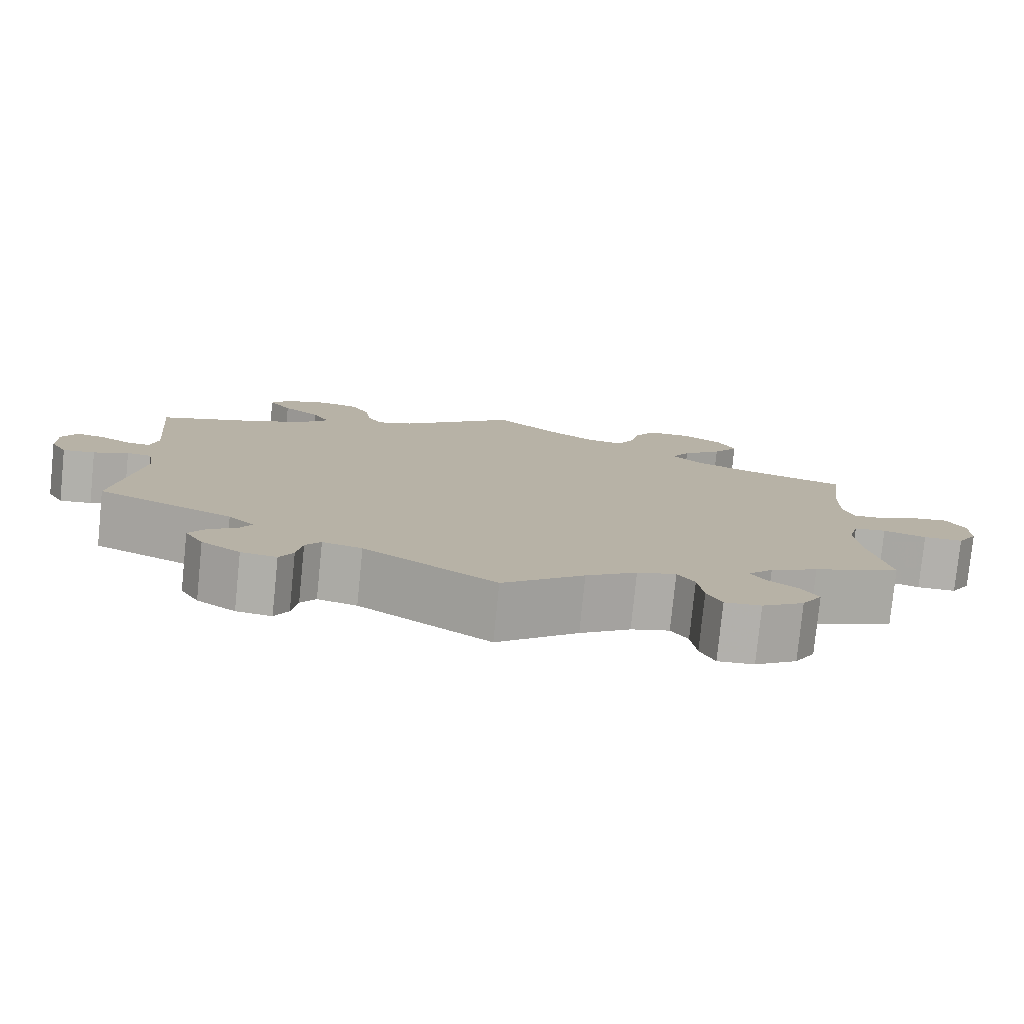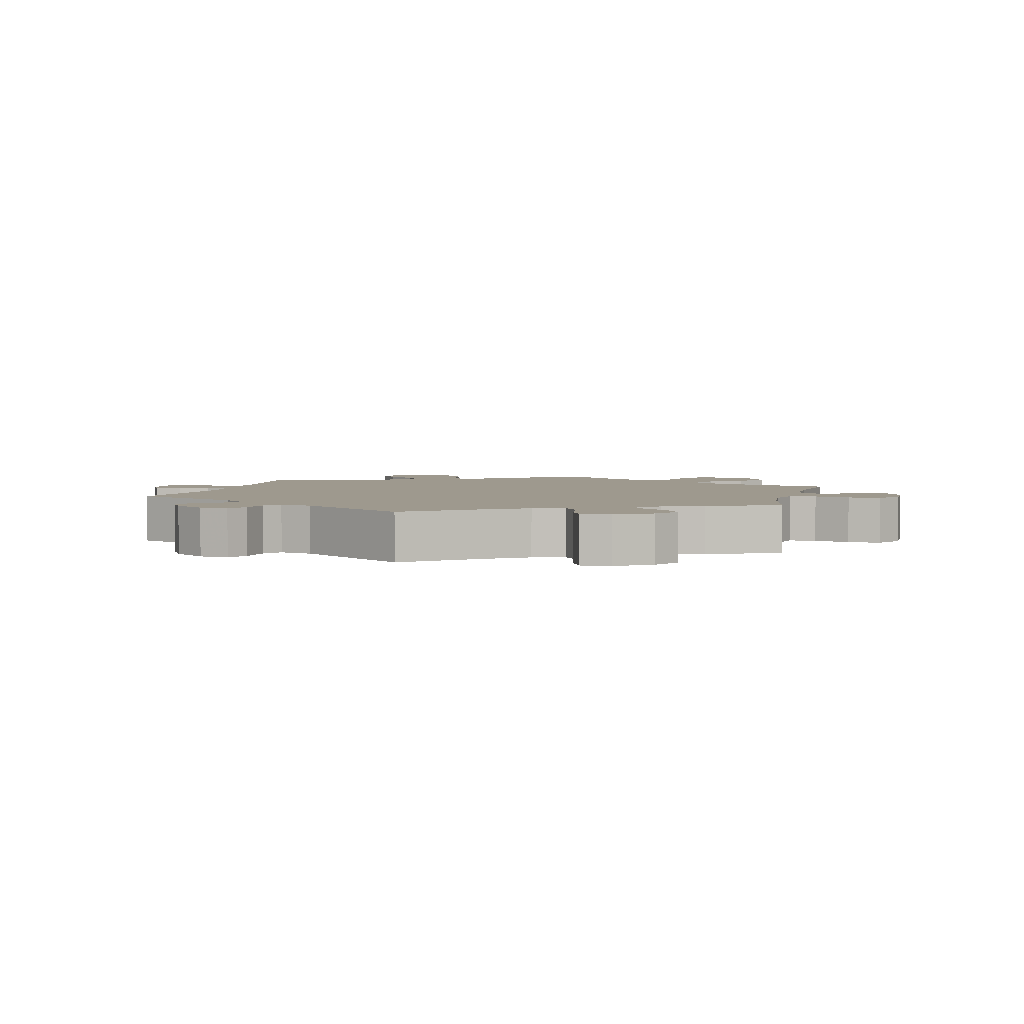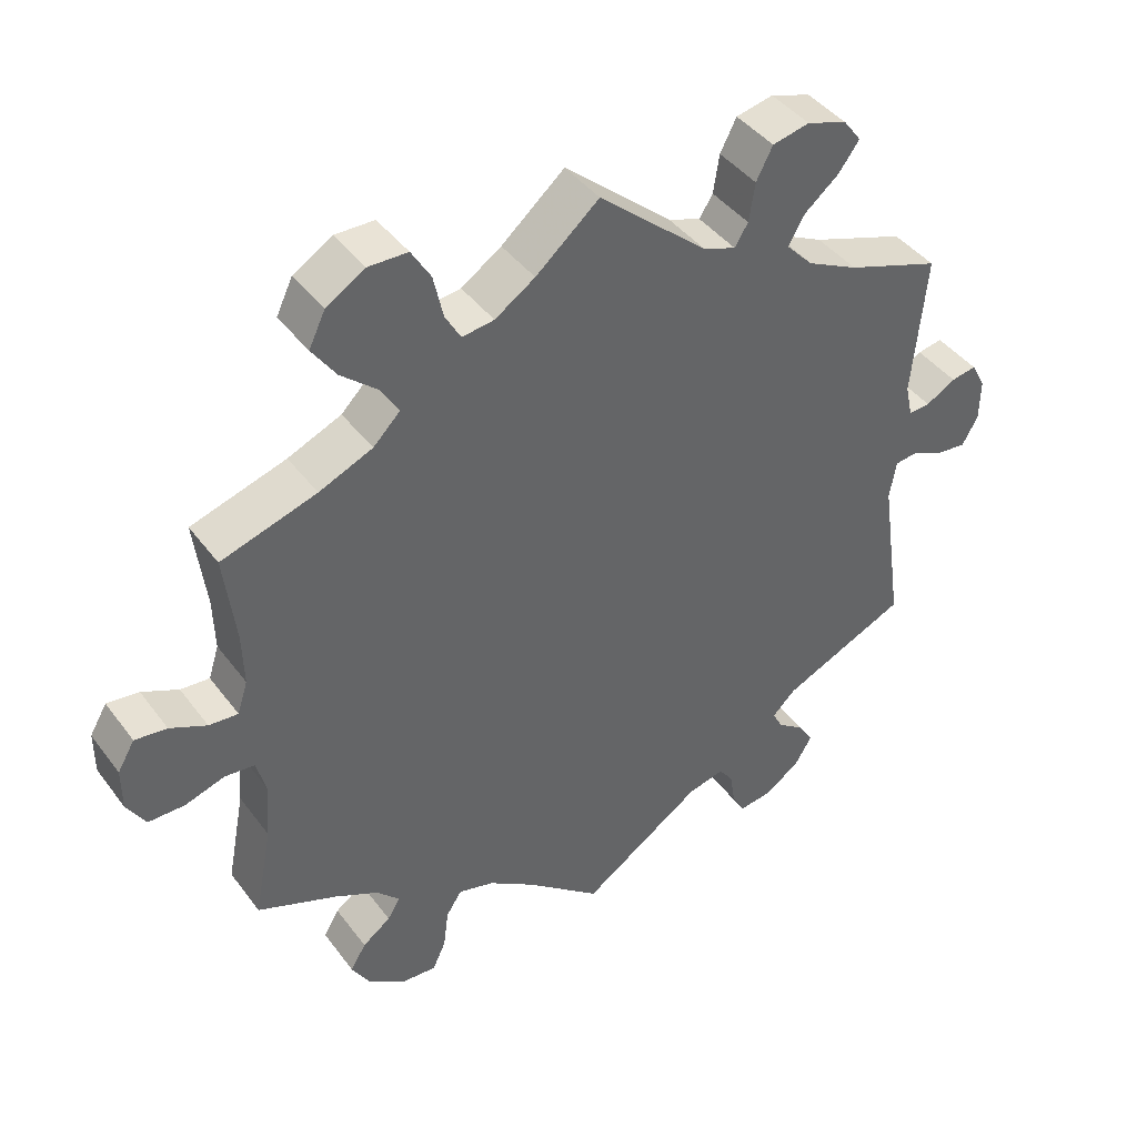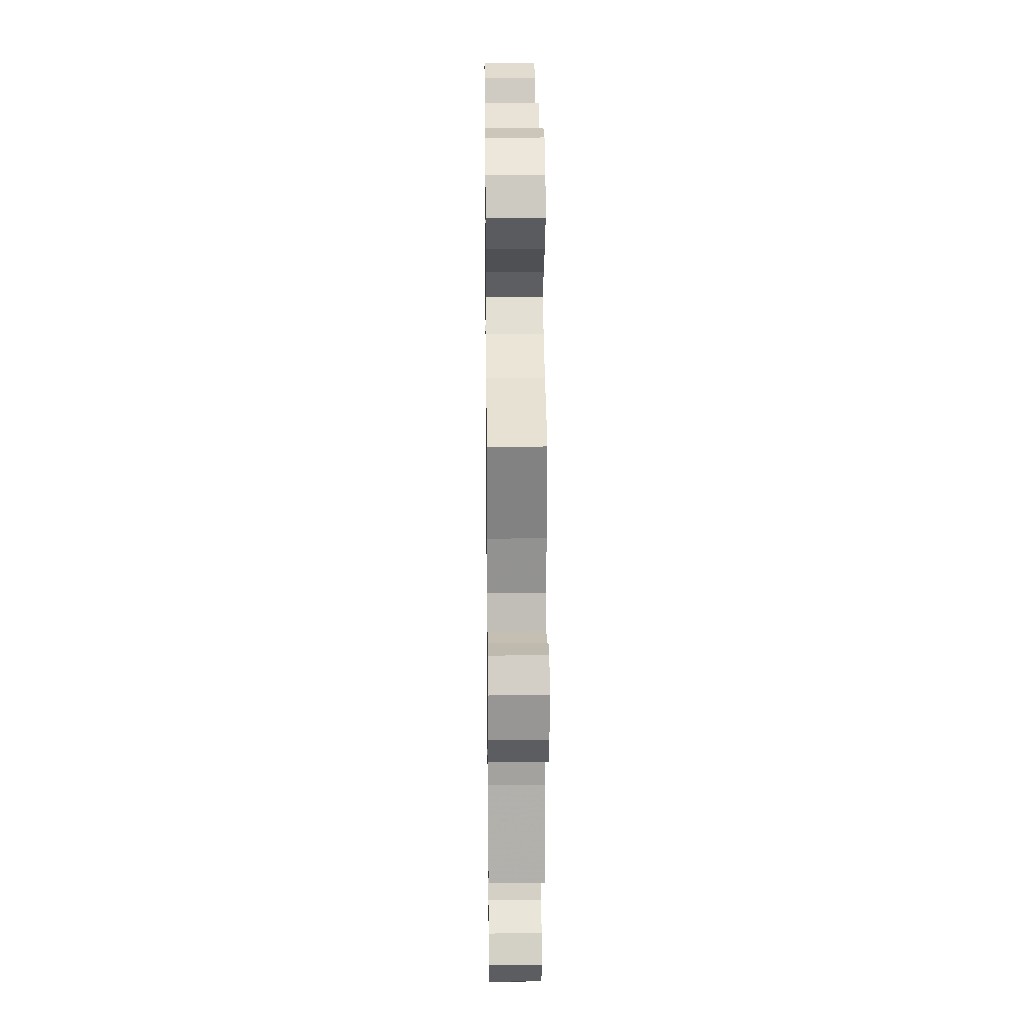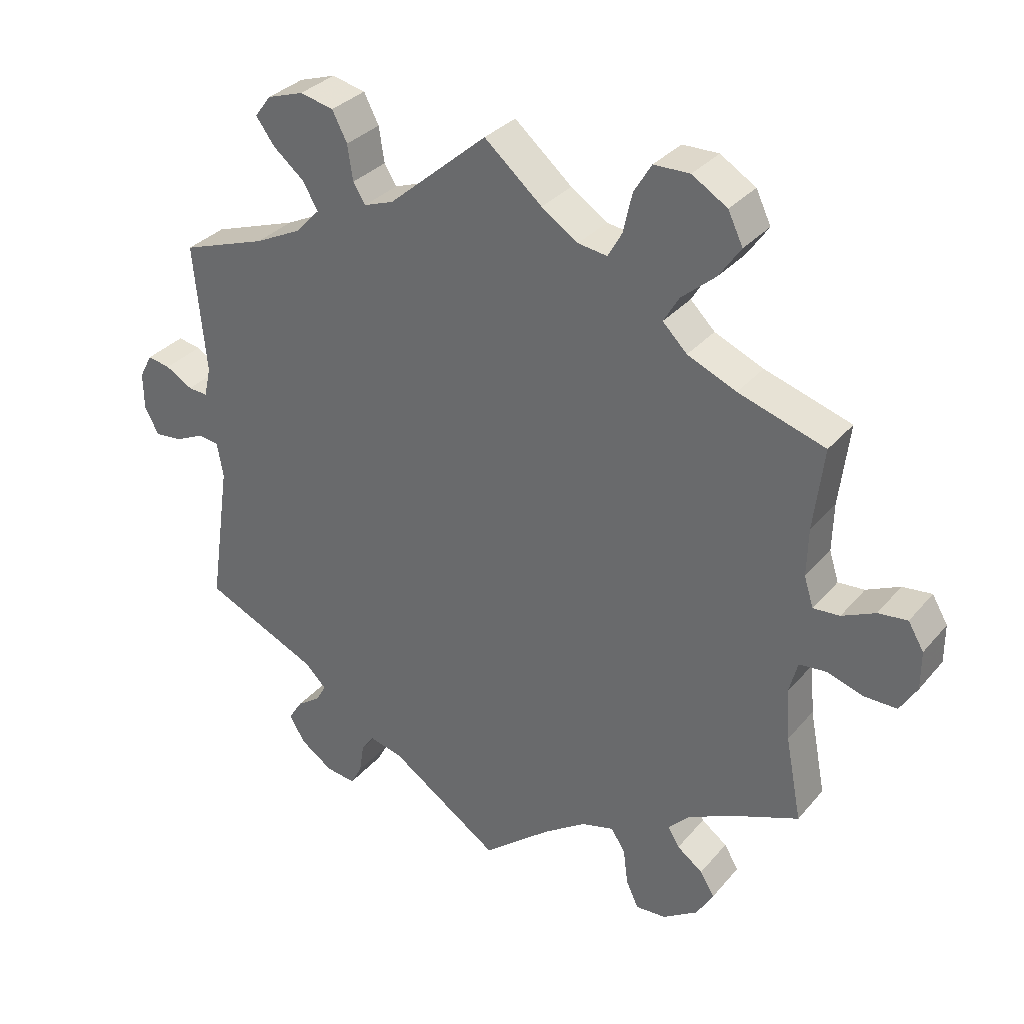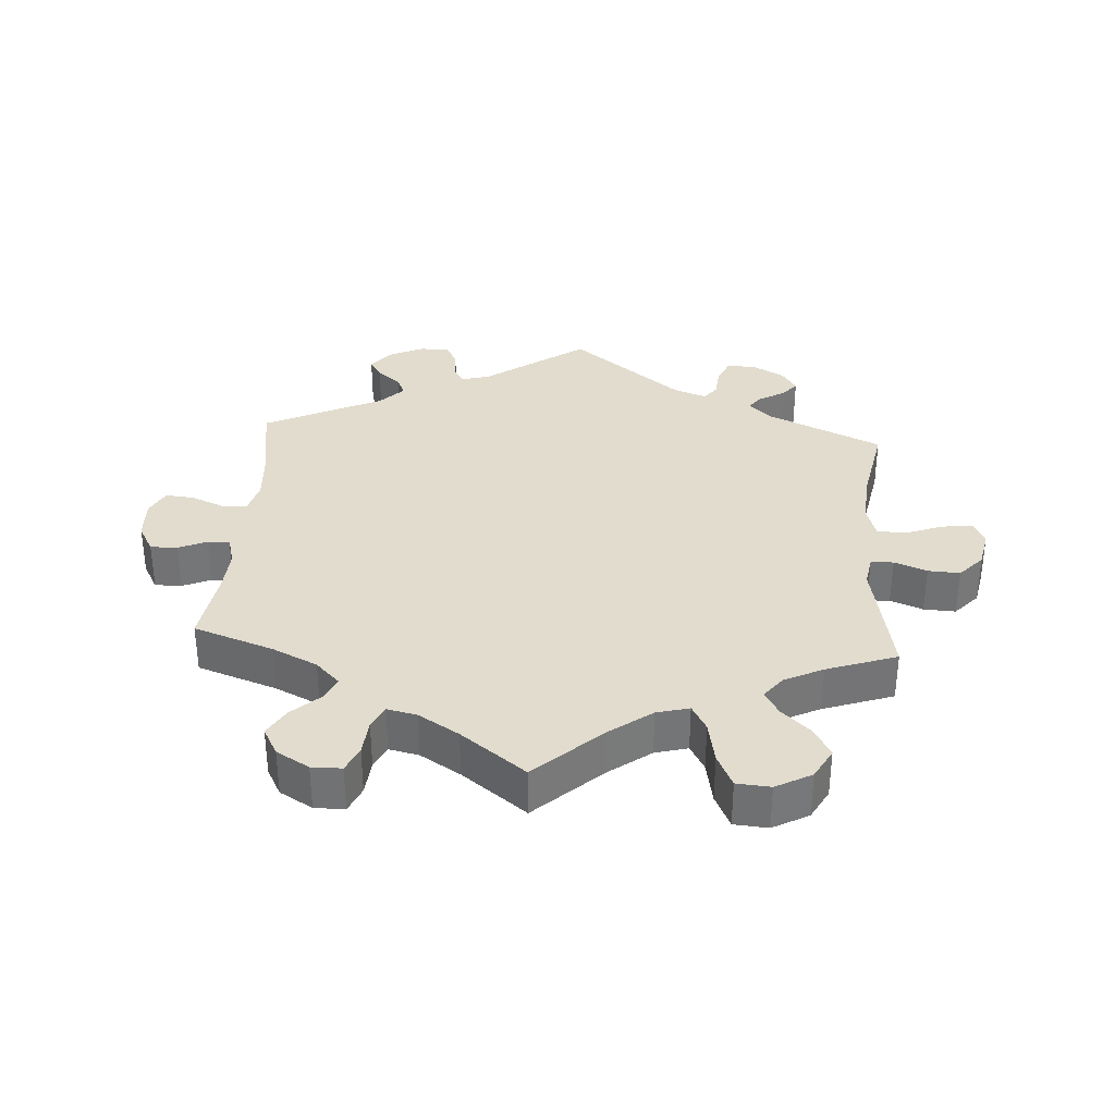
<metadata>
{"format":"obj","ext":"obj","renderer":"f3d","projection":"perspective","resolution":1024,"background":"white","views":[{"elev":-78.6,"azim":174.2,"up":"+Z"},{"elev":3.5,"azim":-165.8,"up":"+Y"},{"elev":42.2,"azim":-33.6,"up":"+Z"},{"elev":22.1,"azim":-90.7,"up":"+Z"},{"elev":32.4,"azim":-146.7,"up":"+Z"},{"elev":34.0,"azim":-56.1,"up":"+Y"}]}
</metadata>
<code>
v -0.101 0.07 -0.495
v -0.164 0.07 -0.452
v -0.212 0.07 -0.439
v -0.233 0.07 -0.471
v -0.24 0.07 -0.525
v -0.258 0.07 -0.564
v -0.303 0.07 -0.561
v -0.355 0.07 -0.527
v -0.38 0.07 -0.485
v -0.359 0.07 -0.45
v -0.321 0.07 -0.422
v -0.304 0.07 -0.394
v -0.335 0.07 -0.362
v -0.394 0.07 -0.332
v -0.501 0.07 -0.289
v -0.477 0.07 -0.164
v -0.471 0.07 -0.089
v -0.484 0.07 -0.04
v -0.524 0.07 -0.036
v -0.577 0.07 -0.053
v -0.626 0.07 -0.053
v -0.651 0.07 -0.012
v -0.651 0.07 0.045
v -0.628 0.07 0.084
v -0.585 0.07 0.079
v -0.536 0.07 0.056
v -0.497 0.07 0.053
v -0.483 0.07 0.097
v -0.485 0.07 0.168
v -0.5 0.07 0.289
v -0.372 0.07 0.329
v -0.3 0.07 0.36
v -0.264 0.07 0.396
v -0.287 0.07 0.435
v -0.337 0.07 0.478
v -0.369 0.07 0.524
v -0.347 0.07 0.57
v -0.295 0.07 0.602
v -0.242 0.07 0.601
v -0.216 0.07 0.558
v -0.203 0.07 0.5
v -0.182 0.07 0.463
v -0.139 0.07 0.469
v -0.085 0.07 0.505
v 0 0.07 0.578
v 0.146 0.07 0.452
v 0.19 0.07 0.436
v 0.208 0.07 0.465
v 0.216 0.07 0.517
v 0.238 0.07 0.56
v 0.288 0.07 0.571
v 0.342 0.07 0.553
v 0.366 0.07 0.521
v 0.338 0.07 0.483
v 0.292 0.07 0.445
v 0.27 0.07 0.406
v 0.306 0.07 0.368
v 0.375 0.07 0.334
v 0.501 0.07 0.29
v 0.483 0.07 0.099
v 0.493 0.07 0.055
v 0.522 0.07 0.057
v 0.562 0.07 0.08
v 0.596 0.07 0.086
v 0.615 0.07 0.05
v 0.614 0.07 -0.006
v 0.593 0.07 -0.044
v 0.553 0.07 -0.04
v 0.51 0.07 -0.02
v 0.479 0.07 -0.024
v 0.47 0.07 -0.076
v 0.501 0.07 -0.289
v 0.332 0.07 -0.365
v 0.3 0.07 -0.396
v 0.314 0.07 -0.422
v 0.35 0.07 -0.448
v 0.37 0.07 -0.48
v 0.347 0.07 -0.519
v 0.299 0.07 -0.552
v 0.255 0.07 -0.558
v 0.238 0.07 -0.527
v 0.231 0.07 -0.482
v 0.212 0.07 -0.456
v 0.163 0.07 -0.468
v 0 0.07 -0.578
v -0.101 0 -0.495
v -0.164 0 -0.452
v -0.212 0 -0.439
v -0.233 0 -0.471
v -0.24 0 -0.525
v -0.258 0 -0.564
v -0.303 0 -0.561
v -0.355 0 -0.527
v -0.38 0 -0.485
v -0.359 0 -0.45
v -0.321 0 -0.422
v -0.304 0 -0.394
v -0.335 0 -0.362
v -0.394 0 -0.332
v -0.501 0 -0.289
v -0.477 0 -0.164
v -0.471 0 -0.089
v -0.484 0 -0.04
v -0.524 0 -0.036
v -0.577 0 -0.053
v -0.626 0 -0.053
v -0.651 0 -0.012
v -0.651 0 0.045
v -0.628 0 0.084
v -0.585 0 0.079
v -0.536 0 0.056
v -0.497 0 0.053
v -0.483 0 0.097
v -0.485 0 0.168
v -0.5 0 0.289
v -0.372 0 0.329
v -0.3 0 0.36
v -0.264 0 0.396
v -0.287 0 0.435
v -0.337 0 0.478
v -0.369 0 0.524
v -0.347 0 0.57
v -0.295 0 0.602
v -0.242 0 0.601
v -0.216 0 0.558
v -0.203 0 0.5
v -0.182 0 0.463
v -0.139 0 0.469
v -0.085 0 0.505
v 0 0 0.578
v 0.146 0 0.452
v 0.19 0 0.436
v 0.208 0 0.465
v 0.216 0 0.517
v 0.238 0 0.56
v 0.288 0 0.571
v 0.342 0 0.553
v 0.366 0 0.521
v 0.338 0 0.483
v 0.292 0 0.445
v 0.27 0 0.406
v 0.306 0 0.368
v 0.375 0 0.334
v 0.501 0 0.29
v 0.483 0 0.099
v 0.493 0 0.055
v 0.522 0 0.057
v 0.562 0 0.08
v 0.596 0 0.086
v 0.615 0 0.05
v 0.614 0 -0.006
v 0.593 0 -0.044
v 0.553 0 -0.04
v 0.51 0 -0.02
v 0.479 0 -0.024
v 0.47 0 -0.076
v 0.501 0 -0.289
v 0.332 0 -0.365
v 0.3 0 -0.396
v 0.314 0 -0.422
v 0.35 0 -0.448
v 0.37 0 -0.48
v 0.347 0 -0.519
v 0.299 0 -0.552
v 0.255 0 -0.558
v 0.238 0 -0.527
v 0.231 0 -0.482
v 0.212 0 -0.456
v 0.163 0 -0.468
v 0 0 -0.578
f 84 85 1
f 83 84 1 2
f 79 80 81 82
f 79 82 83
f 78 79 83
f 75 76 77 78
f 74 75 78 83
f 73 74 83 2
f 71 72 73 2
f 66 67 68 69
f 66 69 70
f 65 66 70
f 62 63 64 65
f 61 62 65 70
f 60 61 70
f 58 59 60
f 57 58 60 70
f 56 57 70 71
f 52 53 54 55
f 52 55 56
f 51 52 56
f 48 49 50 51
f 47 48 51 56
f 46 47 56 71
f 44 45 46 71
f 38 39 40 41
f 38 41 42
f 37 38 42
f 34 35 36 37
f 33 34 37 42
f 32 33 42 43
f 29 30 31
f 28 29 31 32
f 27 28 32 43
f 23 24 25 26
f 23 26 27
f 22 23 27
f 19 20 21 22
f 18 19 22 27
f 17 18 27 43
f 14 15 16
f 13 14 16 17
f 12 13 17 43
f 8 9 10 11
f 8 11 12
f 7 8 12
f 4 5 6 7
f 3 4 7 12
f 12 43 44 71
f 2 3 12 71
f 86 170 169
f 87 86 169 168
f 167 166 165 164
f 168 167 164
f 168 164 163
f 163 162 161 160
f 168 163 160 159
f 87 168 159 158
f 87 158 157 156
f 154 153 152 151
f 155 154 151
f 155 151 150
f 150 149 148 147
f 155 150 147 146
f 155 146 145
f 145 144 143
f 155 145 143 142
f 156 155 142 141
f 140 139 138 137
f 141 140 137
f 141 137 136
f 136 135 134 133
f 141 136 133 132
f 156 141 132 131
f 156 131 130 129
f 126 125 124 123
f 127 126 123
f 127 123 122
f 122 121 120 119
f 127 122 119 118
f 128 127 118 117
f 116 115 114
f 117 116 114 113
f 128 117 113 112
f 111 110 109 108
f 112 111 108
f 112 108 107
f 107 106 105 104
f 112 107 104 103
f 128 112 103 102
f 101 100 99
f 102 101 99 98
f 128 102 98 97
f 96 95 94 93
f 97 96 93
f 97 93 92
f 92 91 90 89
f 97 92 89 88
f 156 129 128 97
f 156 97 88 87
f 1 86 87 2
f 2 87 88 3
f 3 88 89 4
f 4 89 90 5
f 5 90 91 6
f 6 91 92 7
f 7 92 93 8
f 8 93 94 9
f 9 94 95 10
f 10 95 96 11
f 11 96 97 12
f 12 97 98 13
f 13 98 99 14
f 14 99 100 15
f 15 100 101 16
f 16 101 102 17
f 17 102 103 18
f 18 103 104 19
f 19 104 105 20
f 20 105 106 21
f 21 106 107 22
f 22 107 108 23
f 23 108 109 24
f 24 109 110 25
f 25 110 111 26
f 26 111 112 27
f 27 112 113 28
f 28 113 114 29
f 29 114 115 30
f 30 115 116 31
f 31 116 117 32
f 32 117 118 33
f 33 118 119 34
f 34 119 120 35
f 35 120 121 36
f 36 121 122 37
f 37 122 123 38
f 38 123 124 39
f 39 124 125 40
f 40 125 126 41
f 41 126 127 42
f 42 127 128 43
f 43 128 129 44
f 44 129 130 45
f 45 130 131 46
f 46 131 132 47
f 47 132 133 48
f 48 133 134 49
f 49 134 135 50
f 50 135 136 51
f 51 136 137 52
f 52 137 138 53
f 53 138 139 54
f 54 139 140 55
f 55 140 141 56
f 56 141 142 57
f 57 142 143 58
f 58 143 144 59
f 59 144 145 60
f 60 145 146 61
f 61 146 147 62
f 62 147 148 63
f 63 148 149 64
f 64 149 150 65
f 65 150 151 66
f 66 151 152 67
f 67 152 153 68
f 68 153 154 69
f 69 154 155 70
f 70 155 156 71
f 71 156 157 72
f 72 157 158 73
f 73 158 159 74
f 74 159 160 75
f 75 160 161 76
f 76 161 162 77
f 77 162 163 78
f 78 163 164 79
f 79 164 165 80
f 80 165 166 81
f 81 166 167 82
f 82 167 168 83
f 83 168 169 84
f 84 169 170 85
f 85 170 86 1

</code>
